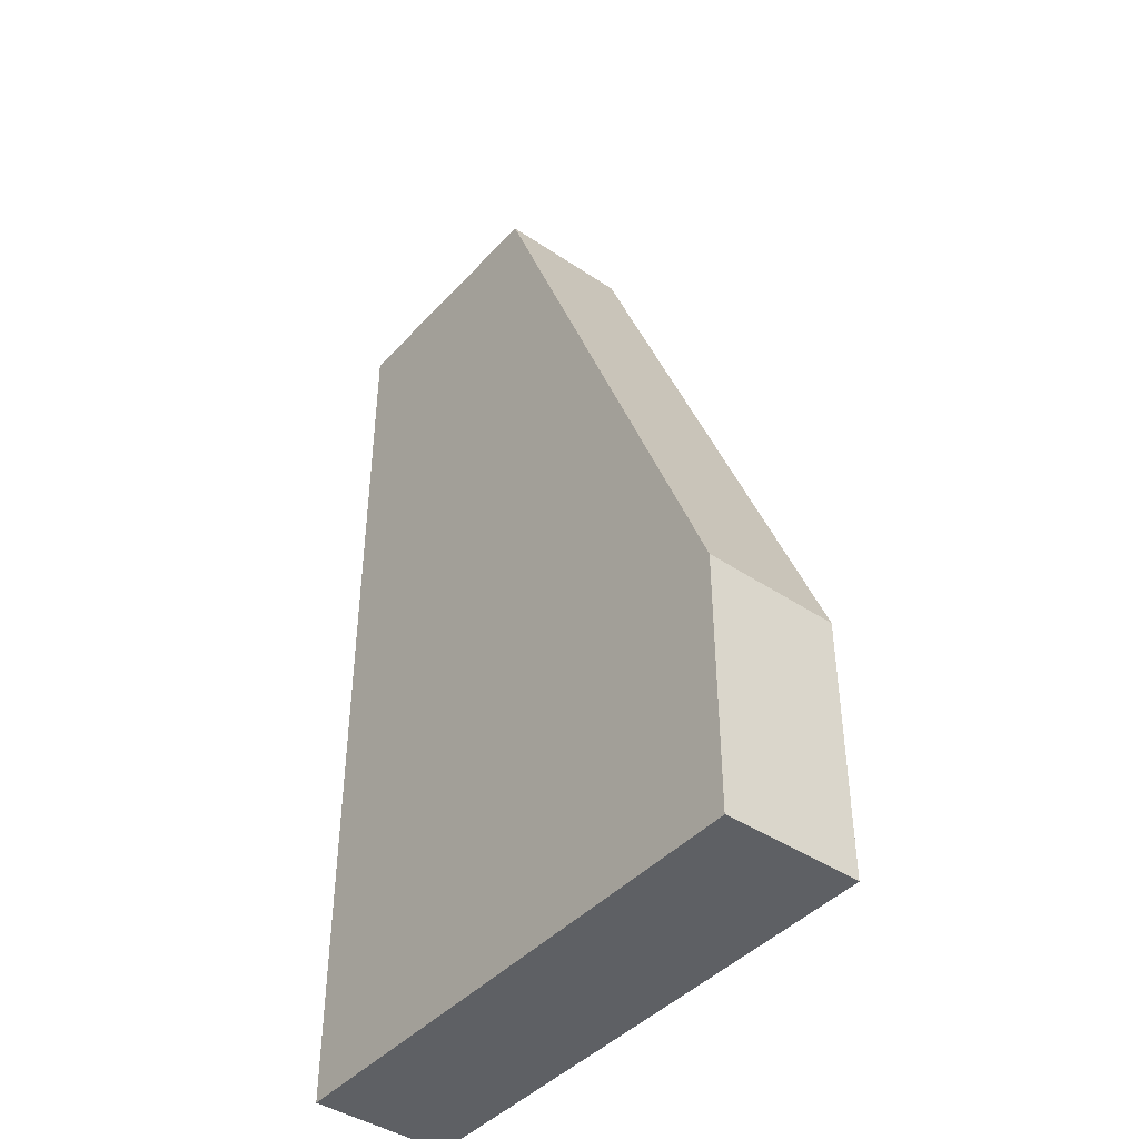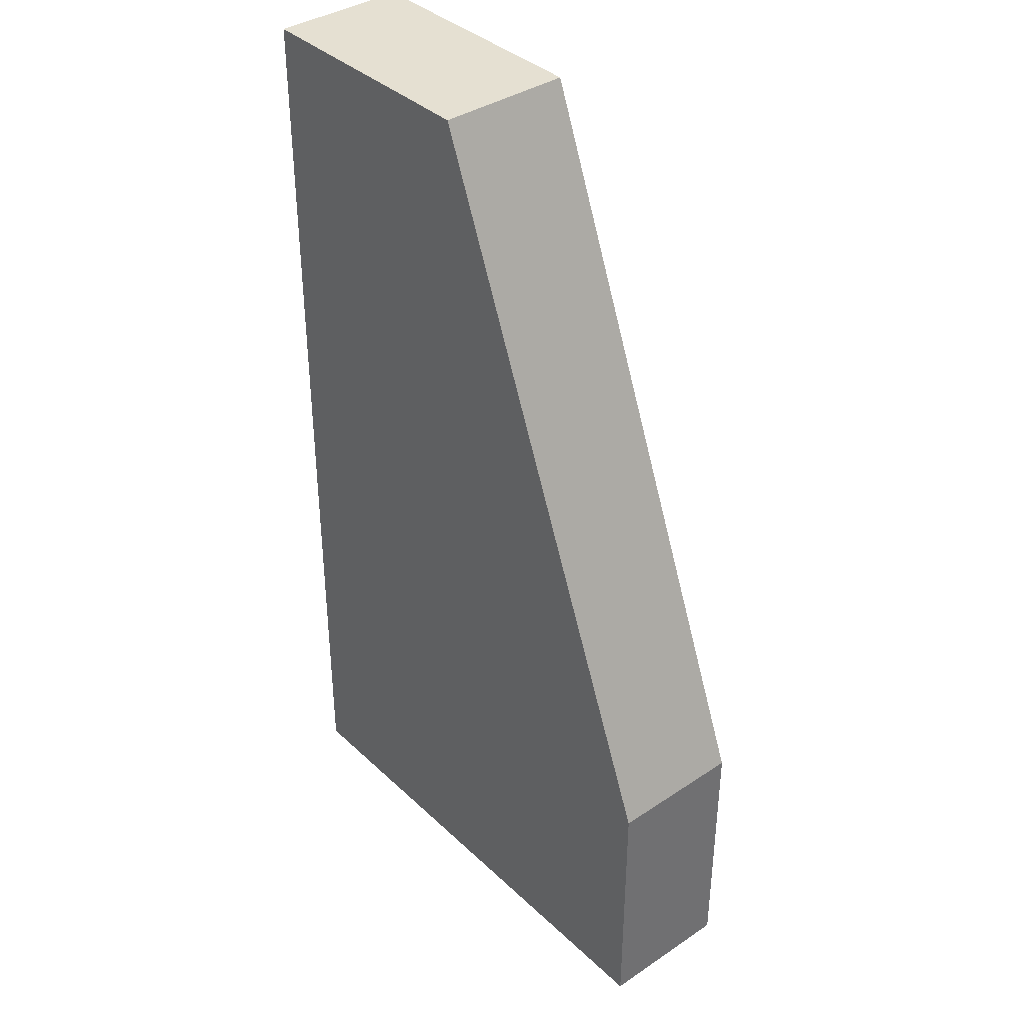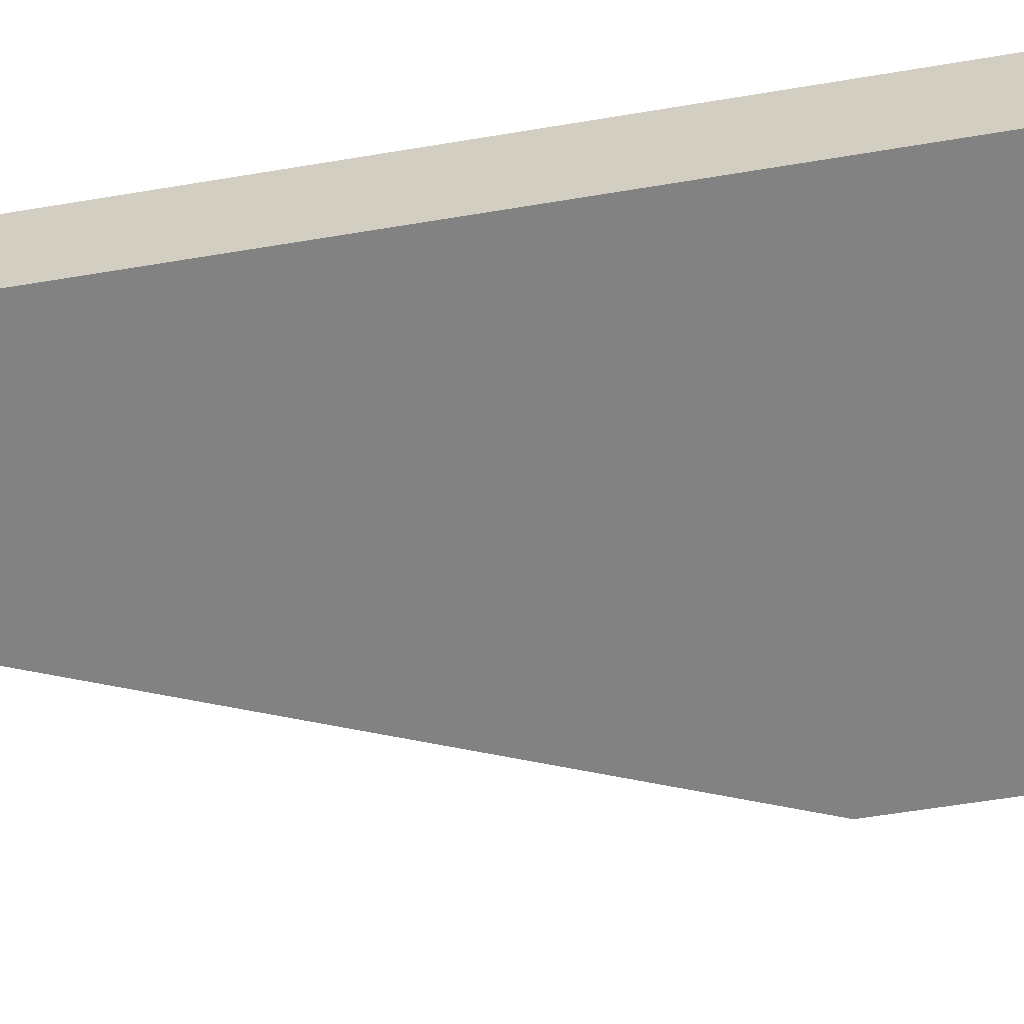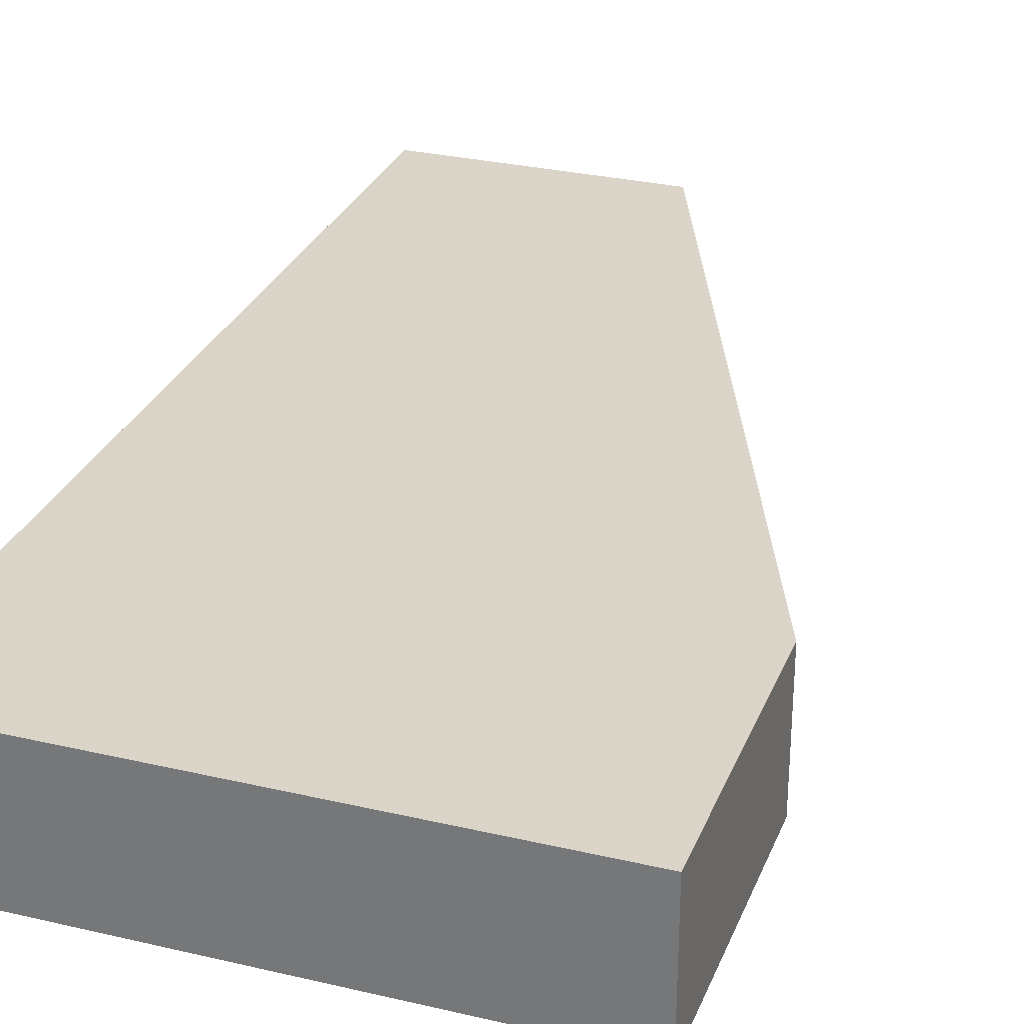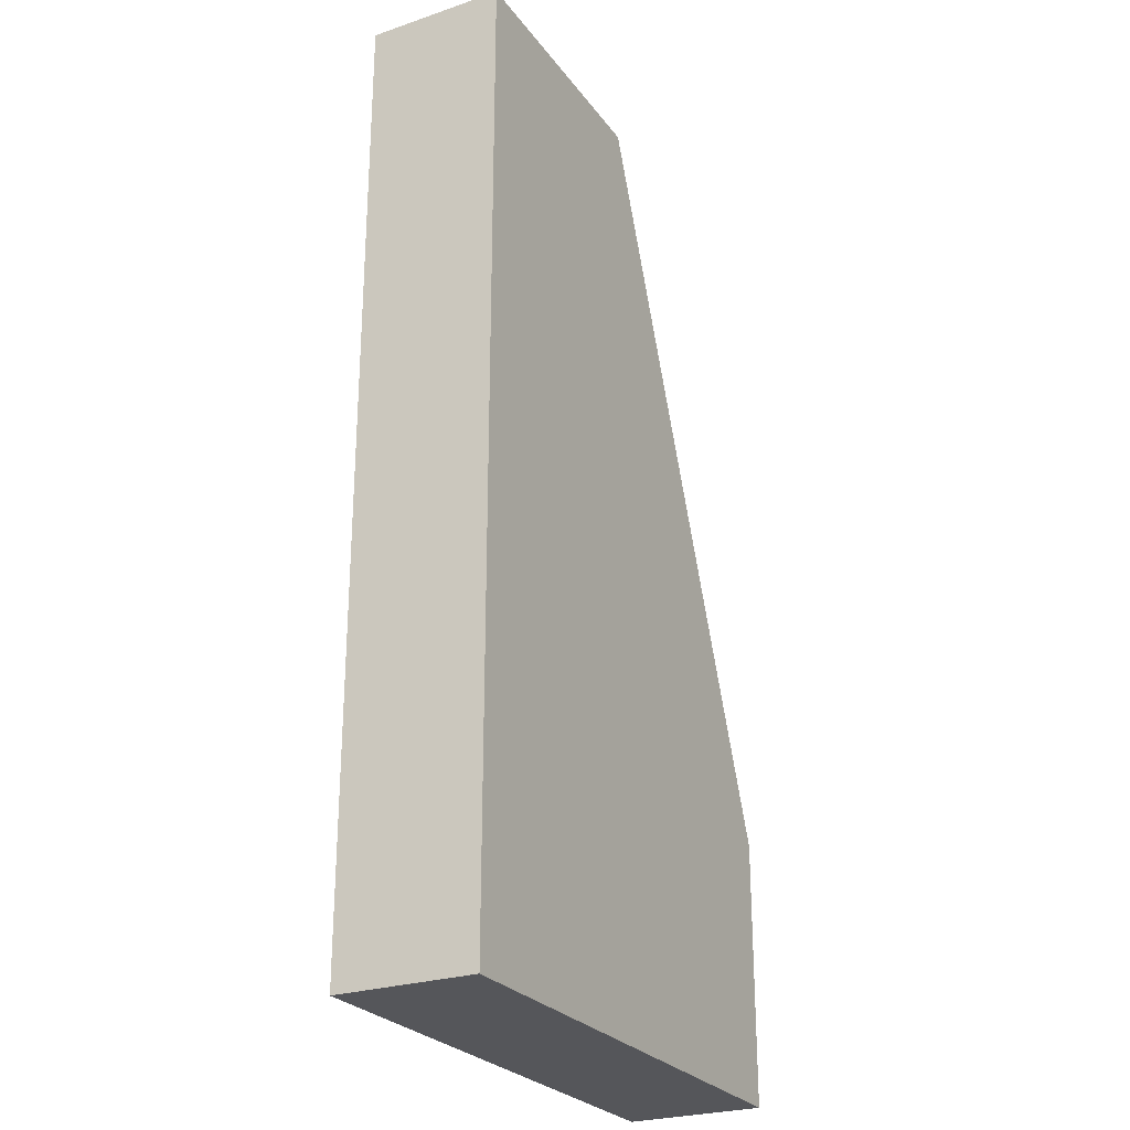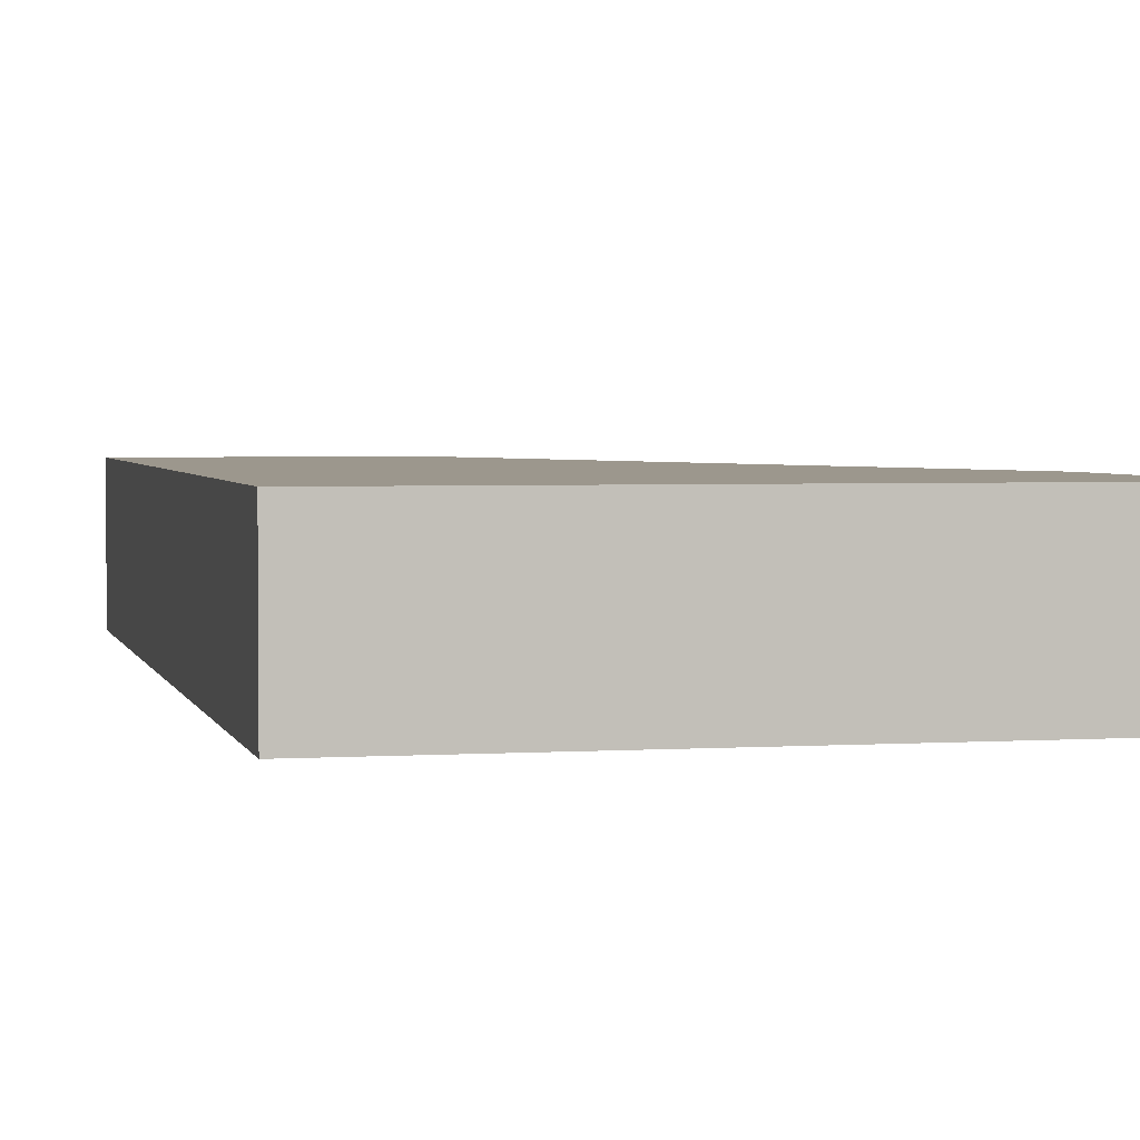
<metadata>
{"format":"obj","ext":"obj","renderer":"f3d","projection":"perspective","resolution":1024,"background":"white","views":[{"elev":-42.9,"azim":-128.6,"up":"+Z"},{"elev":37.8,"azim":-130.3,"up":"+Z"},{"elev":-60.9,"azim":99.6,"up":"+Y"},{"elev":29.1,"azim":-160.8,"up":"+Y"},{"elev":-26.0,"azim":118.0,"up":"+Z"},{"elev":2.9,"azim":167.3,"up":"+Y"}]}
</metadata>
<code>
o #ID75
v 0.46 -0.6053 0.3918
v 0.5201 -0.6206 0.3918
v 0.46 -0.6206 0.3918
v 0.5201 -0.6053 0.3918
v 0.5201 -0.6053 0.3918
v 0.46 -0.6053 0.3918
v 0.5201 -0.6206 0.3918
v 0.46 -0.6206 0.3918
v 0.5201 -0.6206 0.3918
v 0.46 -0.6206 0.4212
v 0.46 -0.6206 0.3918
v 0.4912 -0.6206 0.4992
v 0.5201 -0.6206 0.4992
v 0.5201 -0.6206 0.4992
v 0.5201 -0.6206 0.3918
v 0.4912 -0.6206 0.4992
v 0.46 -0.6206 0.4212
v 0.46 -0.6206 0.3918
v 0.46 -0.6053 0.3918
v 0.46 -0.6206 0.4212
v 0.46 -0.6053 0.4212
v 0.46 -0.6206 0.3918
v 0.46 -0.6206 0.3918
v 0.46 -0.6053 0.3918
v 0.46 -0.6206 0.4212
v 0.46 -0.6053 0.4212
v 0.4912 -0.6053 0.4992
v 0.46 -0.6053 0.3918
v 0.46 -0.6053 0.4212
v 0.5201 -0.6053 0.3918
v 0.5201 -0.6053 0.4992
v 0.5201 -0.6053 0.4992
v 0.4912 -0.6053 0.4992
v 0.5201 -0.6053 0.3918
v 0.46 -0.6053 0.3918
v 0.46 -0.6053 0.4212
v 0.5201 -0.6206 0.3918
v 0.5201 -0.6053 0.4992
v 0.5201 -0.6206 0.4992
v 0.5201 -0.6053 0.3918
v 0.5201 -0.6053 0.3918
v 0.5201 -0.6206 0.3918
v 0.5201 -0.6053 0.4992
v 0.5201 -0.6206 0.4992
v 0.5201 -0.6053 0.4992
v 0.4912 -0.6206 0.4992
v 0.5201 -0.6206 0.4992
v 0.4912 -0.6053 0.4992
v 0.4912 -0.6053 0.4992
v 0.5201 -0.6053 0.4992
v 0.4912 -0.6206 0.4992
v 0.5201 -0.6206 0.4992
v 0.46 -0.6053 0.4212
v 0.4912 -0.6206 0.4992
v 0.4912 -0.6053 0.4992
v 0.46 -0.6206 0.4212
v 0.46 -0.6206 0.4212
v 0.46 -0.6053 0.4212
v 0.4912 -0.6206 0.4992
v 0.4912 -0.6053 0.4992
f 1 2 3
f 2 1 4
f 5 6 7
f 8 7 6
f 9 10 11
f 10 9 12
f 12 9 13
f 14 15 16
f 16 15 17
f 18 17 15
f 19 20 21
f 20 19 22
f 23 24 25
f 26 25 24
f 27 28 29
f 28 27 30
f 30 27 31
f 32 33 34
f 34 33 35
f 36 35 33
f 37 38 39
f 38 37 40
f 41 42 43
f 44 43 42
f 45 46 47
f 46 45 48
f 49 50 51
f 52 51 50
f 53 54 55
f 54 53 56
f 57 58 59
f 60 59 58

</code>
